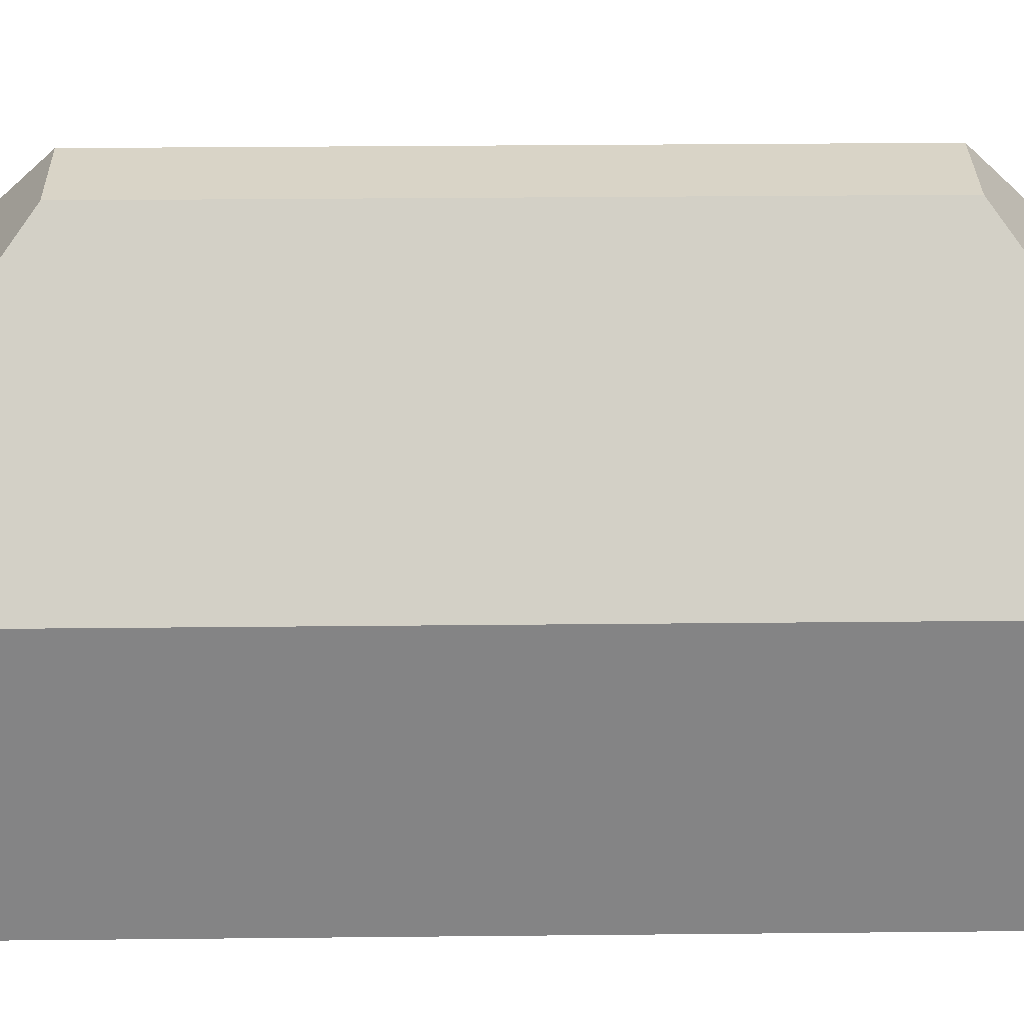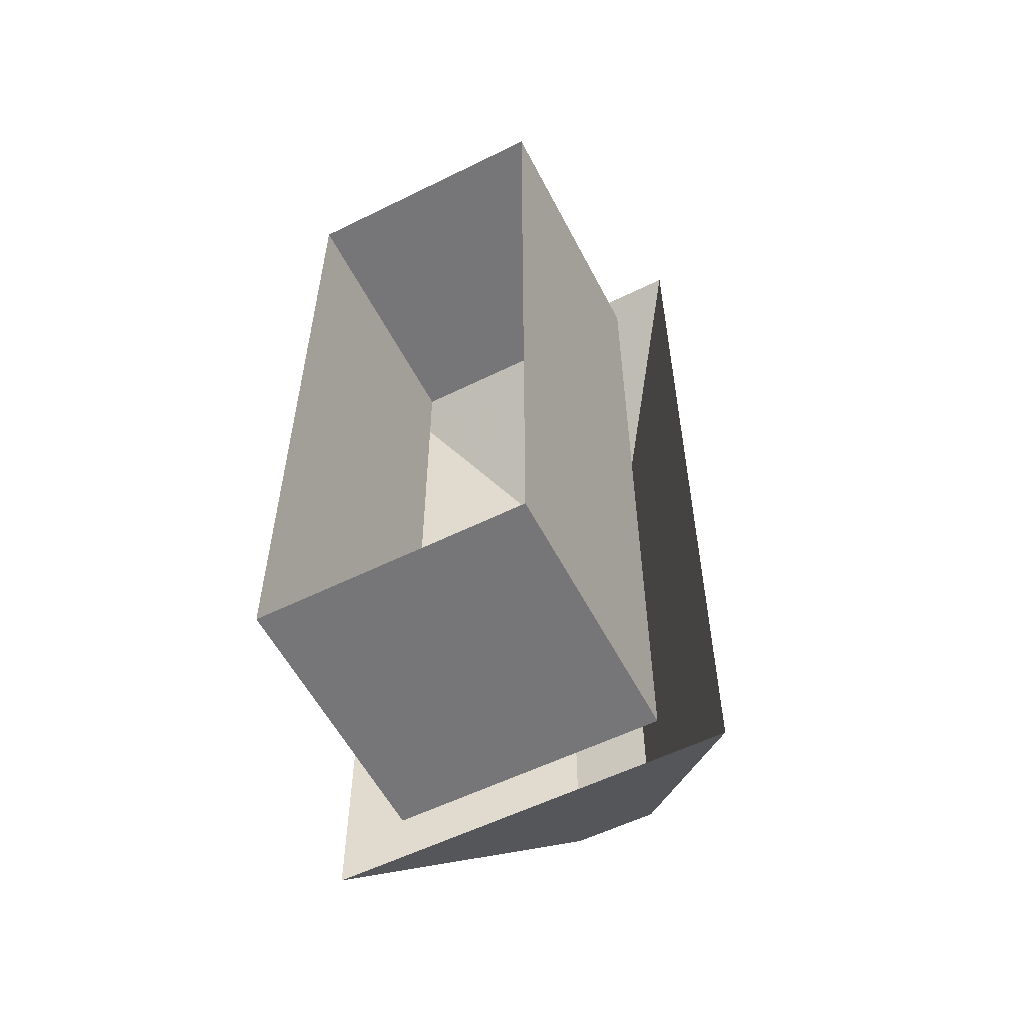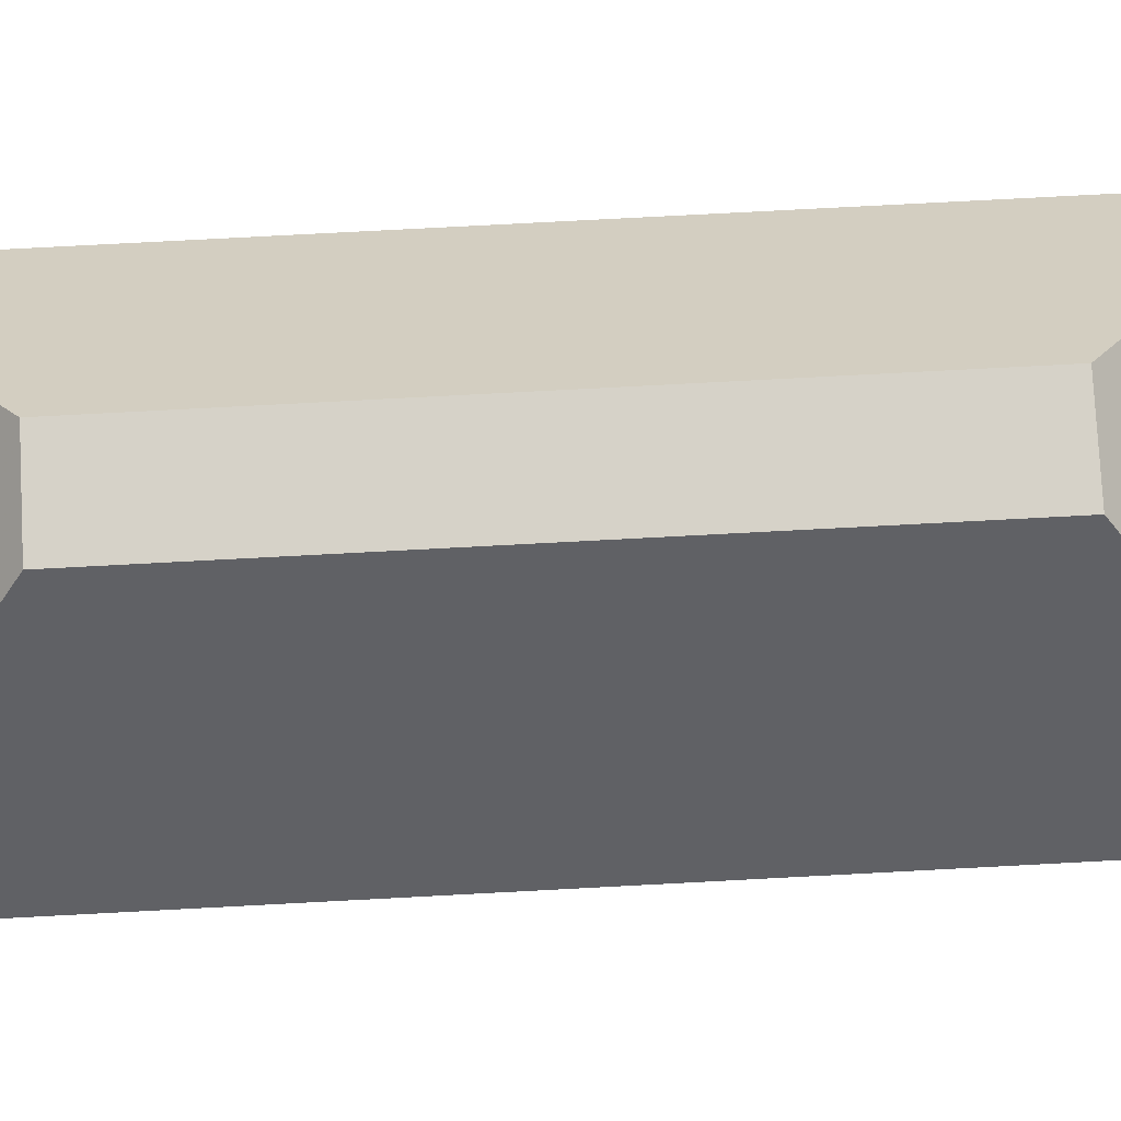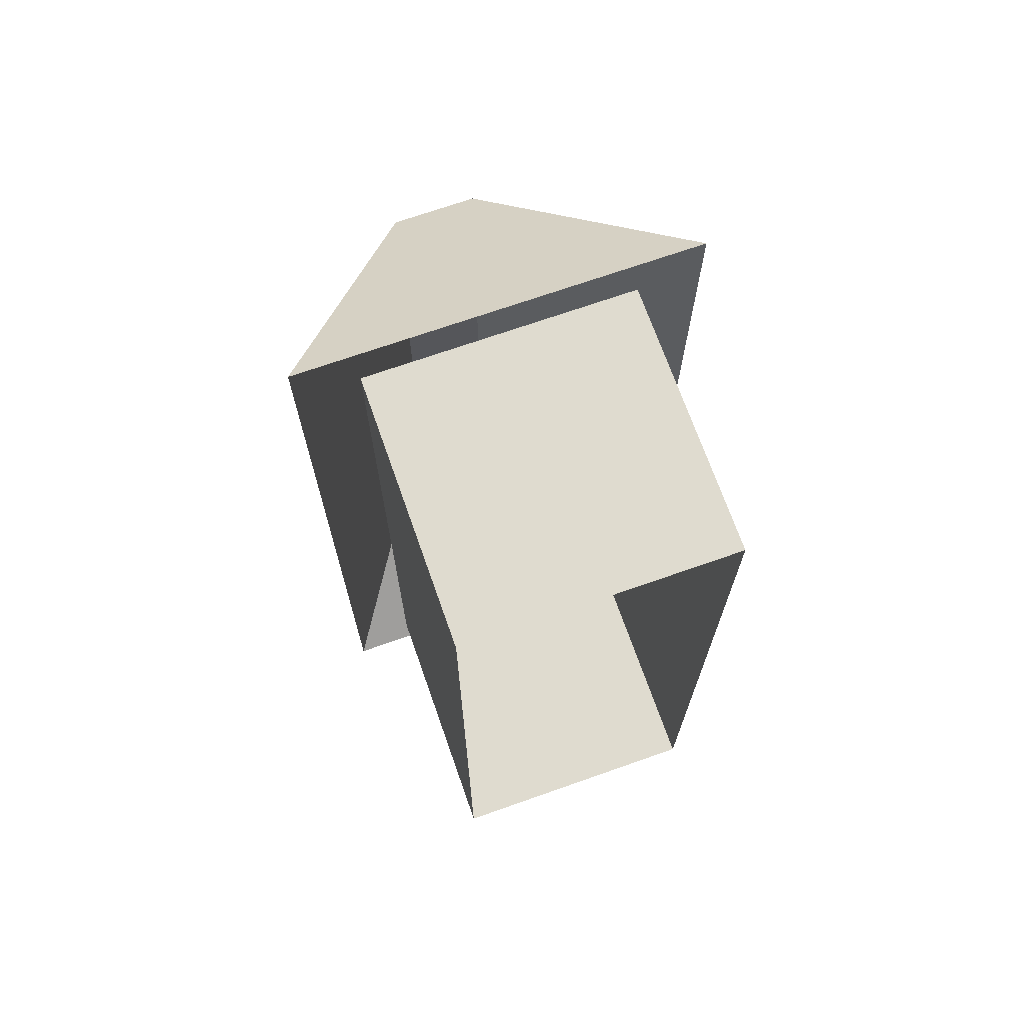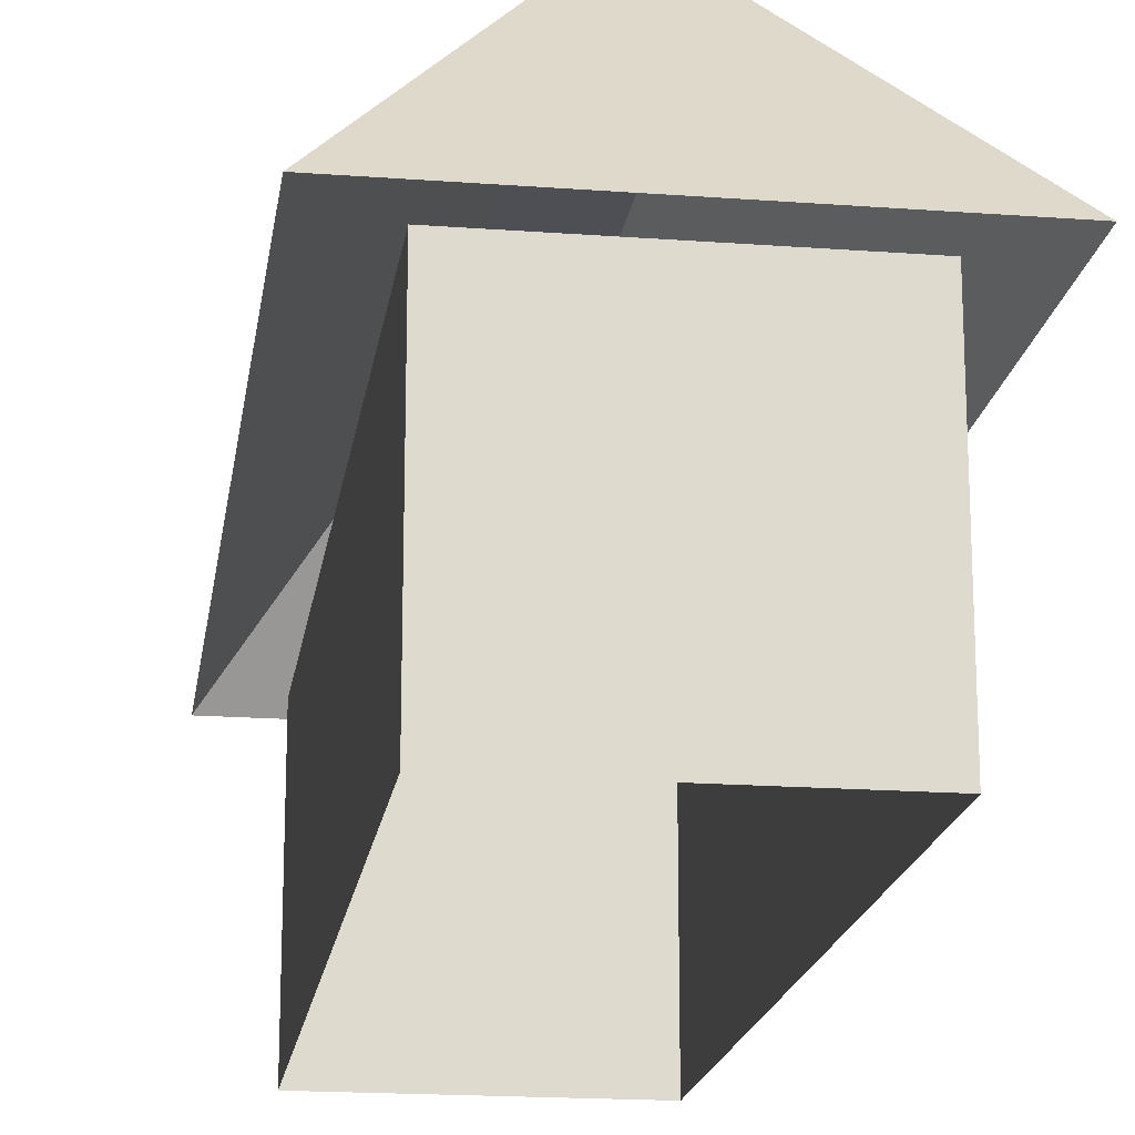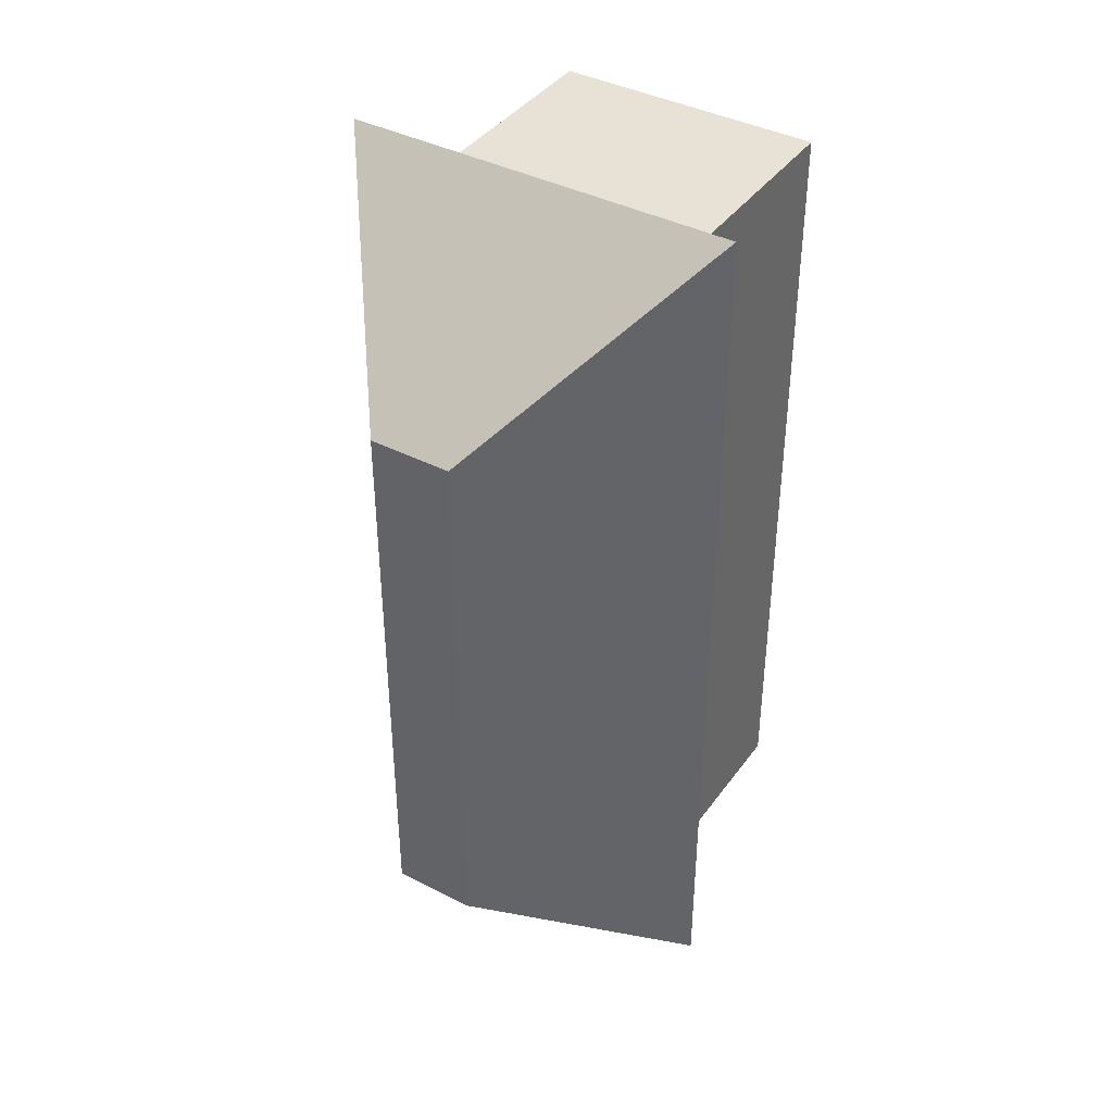
<metadata>
{"format":"obj","ext":"obj","renderer":"f3d","projection":"perspective","resolution":1024,"background":"white","views":[{"elev":28.6,"azim":89.1,"up":"+Y"},{"elev":-56.9,"azim":27.2,"up":"+Z"},{"elev":77.9,"azim":87.0,"up":"+Y"},{"elev":70.5,"azim":-19.4,"up":"+Z"},{"elev":-18.4,"azim":-8.2,"up":"+Y"},{"elev":40.2,"azim":-147.6,"up":"+Z"}]}
</metadata>
<code>
o hata
v 1 2 3
v 1 1e-06 3
v -1 2 3
v -1 1e-06 3
v 1 2 -3
v 1 1e-06 -3
v -1 2 -3
v -1 1e-06 -3
v 1.469 2 3.382
v -1.469 2 3.382
v 1.469 2 -3.382
v -1.469 2 -3.382
v -0.3044 3.518 2.099
v -0.3044 3.518 -2.099
v 0.3044 3.518 2.099
v 0.3044 3.518 -2.099
f 3 8 4
f 7 6 8
f 1 4 2
f 5 2 6
f 12 16 11
f 16 13 15
f 9 13 10
f 11 15 9
f 10 14 12
f 3 7 8
f 7 5 6
f 1 3 4
f 5 1 2
f 12 14 16
f 16 14 13
f 9 15 13
f 11 16 15
f 10 13 14

</code>
